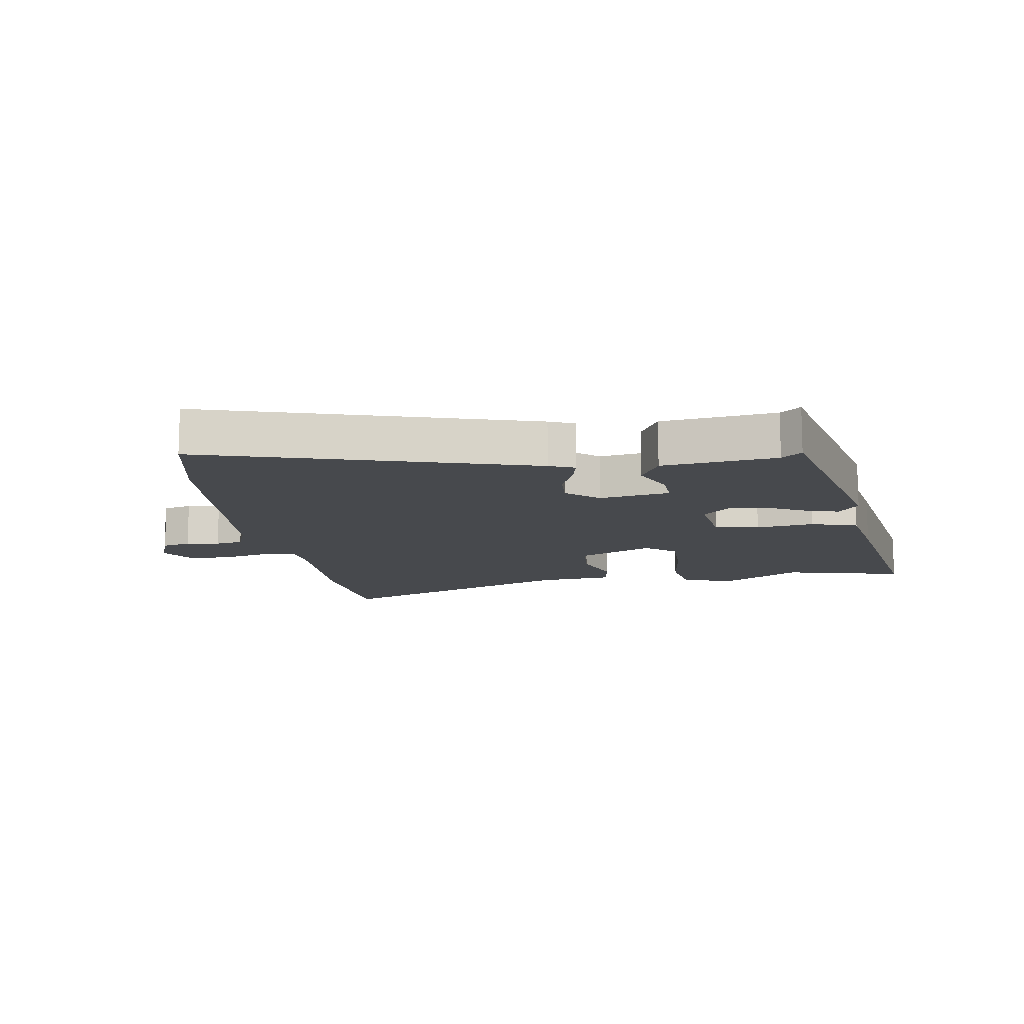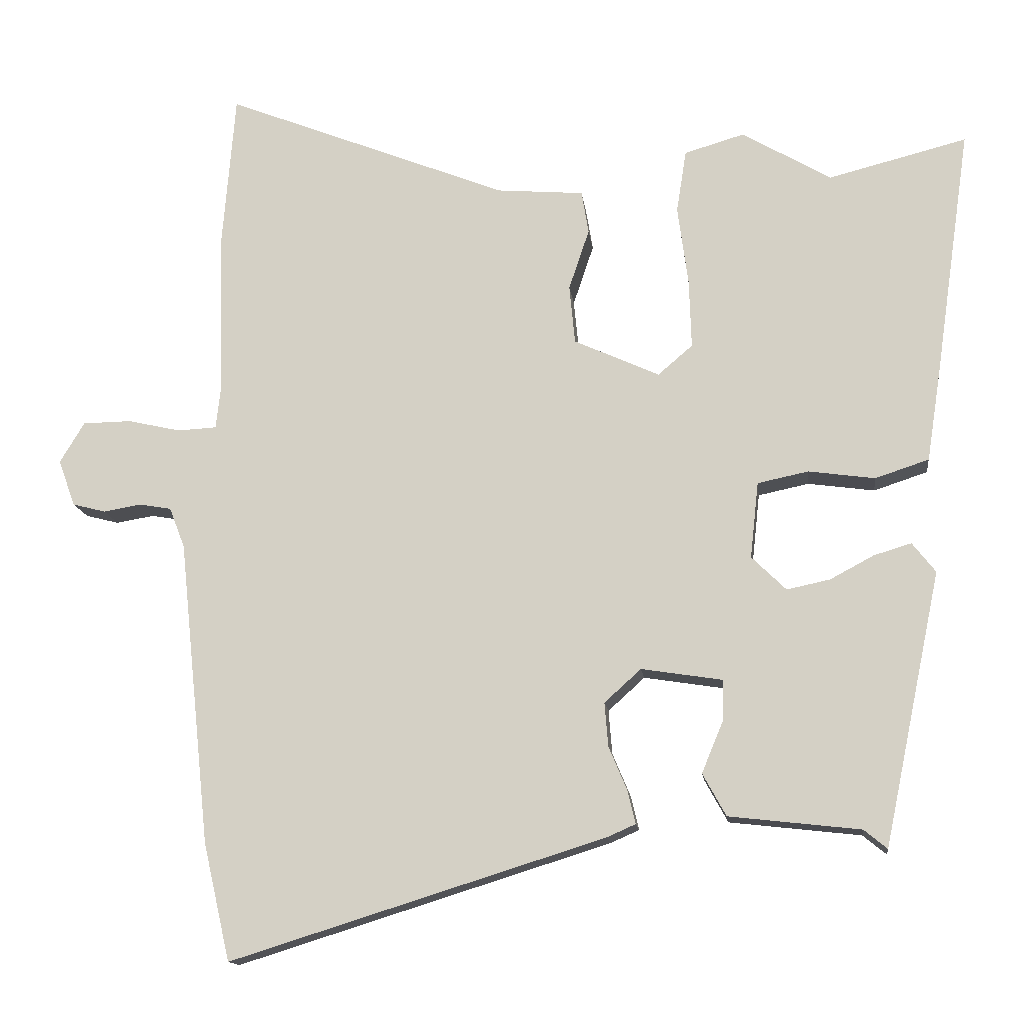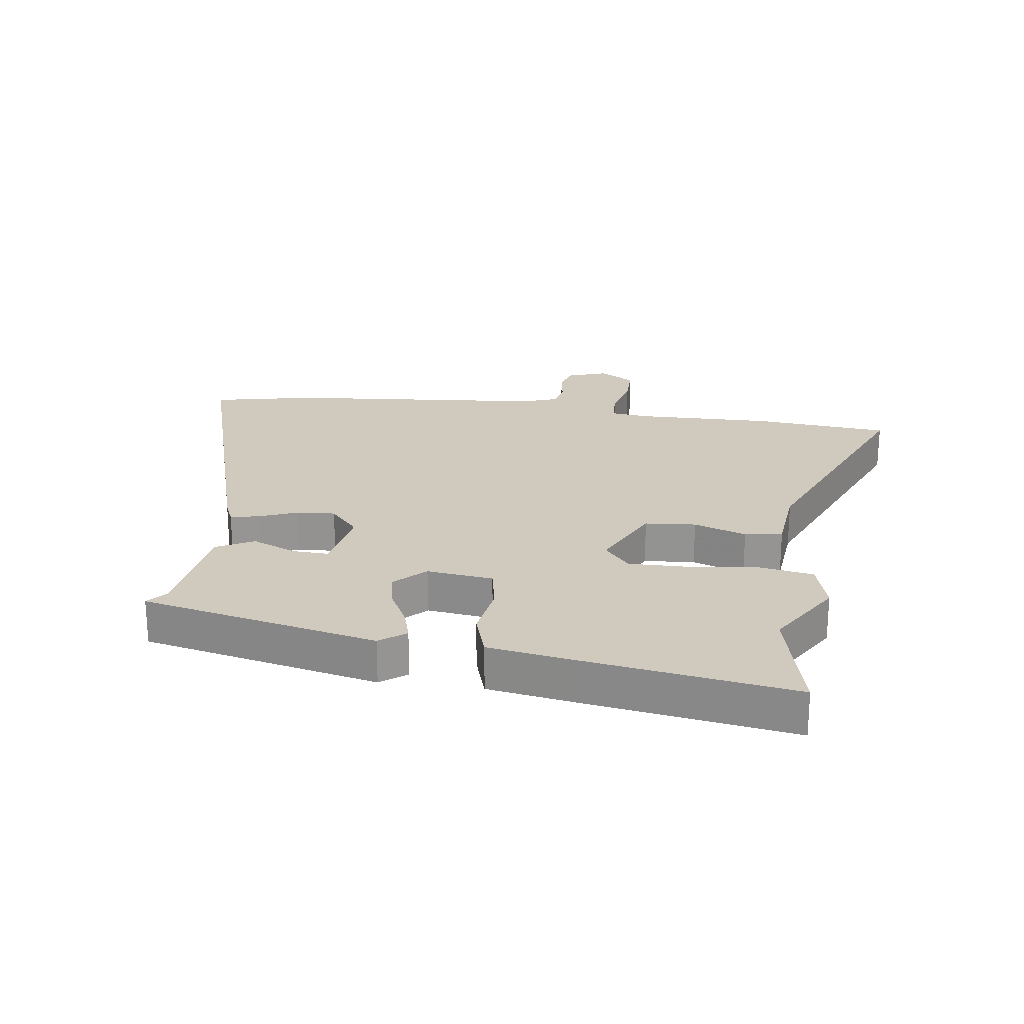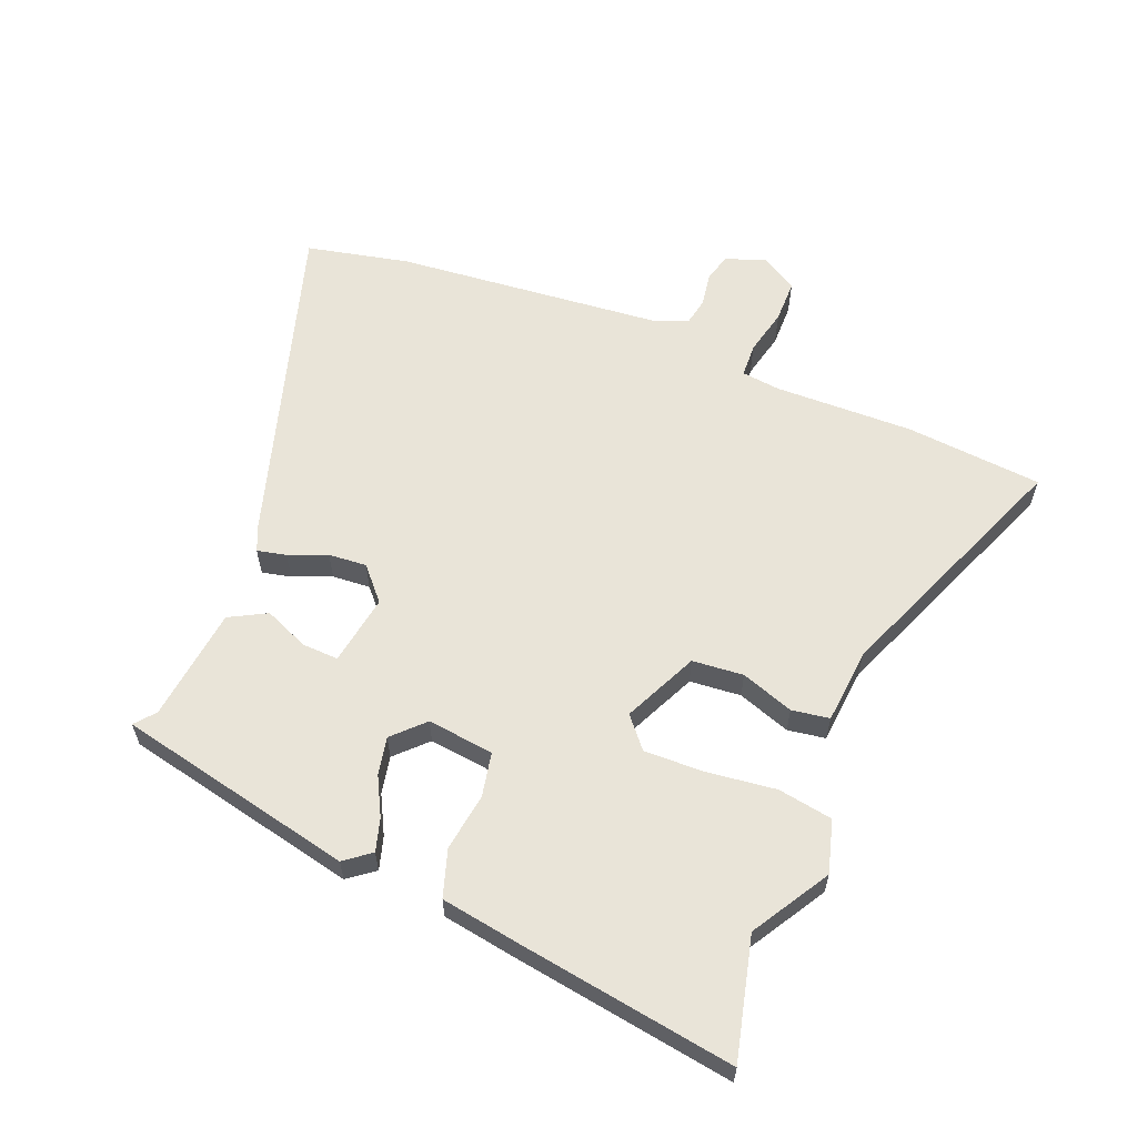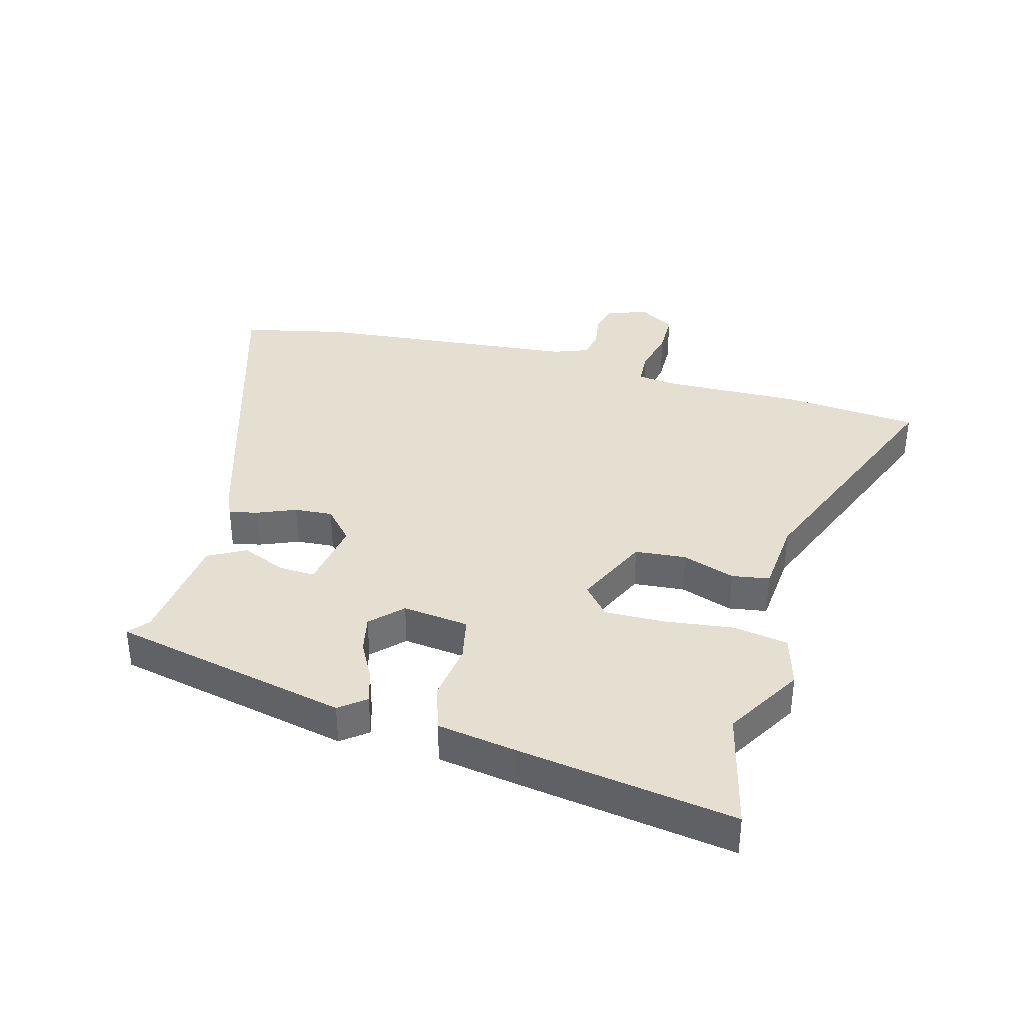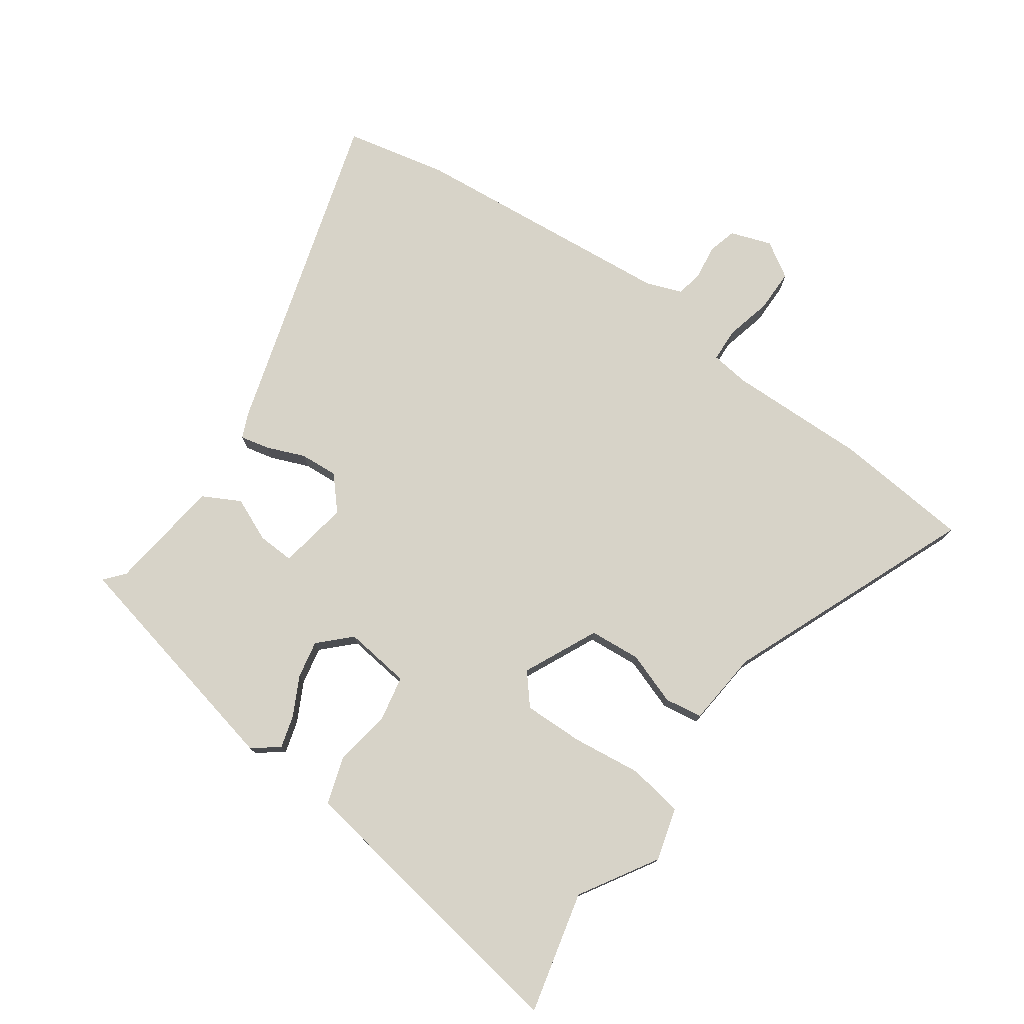
<metadata>
{"format":"obj","ext":"obj","renderer":"f3d","projection":"perspective","resolution":1024,"background":"white","views":[{"elev":-12.2,"azim":-170.4,"up":"+Y"},{"elev":-14.0,"azim":-173.1,"up":"+Z"},{"elev":22.9,"azim":-81.3,"up":"+Y"},{"elev":60.3,"azim":-67.5,"up":"+Y"},{"elev":36.8,"azim":-74.4,"up":"+Y"},{"elev":76.6,"azim":-54.0,"up":"+Y"}]}
</metadata>
<code>
v 0.489 0.07 0.637
v 0.507 0.07 0.414
v 0.5 0.07 0.189
v 0.507 0.07 0.126
v 0.562 0.07 0.123
v 0.637 0.07 0.14
v 0.706 0.07 0.139
v 0.741 0.07 0.081
v 0.717 0.07 0.015
v 0.67 0.07 0.003
v 0.616 0.07 0.012
v 0.571 0.07 0.004
v 0.549 0.07 -0.053
v 0.504 0.07 -0.485
v 0.466 0.07 -0.651
v -0.065 0.07 -0.485
v -0.106 0.07 -0.467
v -0.095 0.07 -0.42
v -0.069 0.07 -0.358
v -0.064 0.07 -0.296
v -0.116 0.07 -0.249
v -0.231 0.07 -0.267
v -0.229 0.07 -0.326
v -0.199 0.07 -0.398
v -0.232 0.07 -0.458
v -0.418 0.07 -0.479
v -0.451 0.07 -0.506
v -0.532 0.07 -0.12
v -0.499 0.07 -0.078
v -0.446 0.07 -0.094
v -0.384 0.07 -0.127
v -0.323 0.07 -0.14
v -0.274 0.07 -0.092
v -0.286 0.07 0.016
v -0.358 0.07 0.031
v -0.452 0.07 0.018
v -0.528 0.07 0.043
v -0.548 0.07 0.172
v -0.599 0.07 0.525
v -0.403 0.07 0.475
v -0.277 0.07 0.549
v -0.192 0.07 0.524
v -0.178 0.07 0.435
v -0.193 0.07 0.322
v -0.196 0.07 0.225
v -0.147 0.07 0.183
v -0.026 0.07 0.238
v -0.018 0.07 0.321
v -0.047 0.07 0.407
v -0.037 0.07 0.468
v 0.086 0.07 0.478
v 0.489 0 0.637
v 0.507 0 0.414
v 0.5 0 0.189
v 0.507 0 0.126
v 0.562 0 0.123
v 0.637 0 0.14
v 0.706 0 0.139
v 0.741 0 0.081
v 0.717 0 0.015
v 0.67 0 0.003
v 0.616 0 0.012
v 0.571 0 0.004
v 0.549 0 -0.053
v 0.504 0 -0.485
v 0.466 0 -0.651
v -0.065 0 -0.485
v -0.106 0 -0.467
v -0.095 0 -0.42
v -0.069 0 -0.358
v -0.064 0 -0.296
v -0.116 0 -0.249
v -0.231 0 -0.267
v -0.229 0 -0.326
v -0.199 0 -0.398
v -0.232 0 -0.458
v -0.418 0 -0.479
v -0.451 0 -0.506
v -0.532 0 -0.12
v -0.499 0 -0.078
v -0.446 0 -0.094
v -0.384 0 -0.127
v -0.323 0 -0.14
v -0.274 0 -0.092
v -0.286 0 0.016
v -0.358 0 0.031
v -0.452 0 0.018
v -0.528 0 0.043
v -0.548 0 0.172
v -0.599 0 0.525
v -0.403 0 0.475
v -0.277 0 0.549
v -0.192 0 0.524
v -0.178 0 0.435
v -0.193 0 0.322
v -0.196 0 0.225
v -0.147 0 0.183
v -0.026 0 0.238
v -0.018 0 0.321
v -0.047 0 0.407
v -0.037 0 0.468
v 0.086 0 0.478
f 48 49 50 51
f 47 48 51 1
f 41 42 43 44
f 40 41 44 45
f 39 40 45
f 38 39 45 46
f 35 36 37 38
f 34 35 38 46
f 28 29 30 31
f 26 27 28 31
f 26 31 32
f 23 24 25 26
f 22 23 26 32
f 21 22 32 33
f 16 17 18 19
f 16 19 20
f 13 14 15 16
f 12 13 16 20
f 8 9 10 11
f 8 11 12
f 5 6 7 8
f 4 5 8 12
f 47 1 2 3
f 47 3 4
f 33 34 46 47
f 20 21 33 47
f 4 12 20 47
f 102 101 100 99
f 52 102 99 98
f 95 94 93 92
f 96 95 92 91
f 96 91 90
f 97 96 90 89
f 89 88 87 86
f 97 89 86 85
f 82 81 80 79
f 82 79 78 77
f 83 82 77
f 77 76 75 74
f 83 77 74 73
f 84 83 73 72
f 70 69 68 67
f 71 70 67
f 67 66 65 64
f 71 67 64 63
f 62 61 60 59
f 63 62 59
f 59 58 57 56
f 63 59 56 55
f 54 53 52 98
f 55 54 98
f 98 97 85 84
f 98 84 72 71
f 98 71 63 55
f 1 52 53 2
f 2 53 54 3
f 3 54 55 4
f 4 55 56 5
f 5 56 57 6
f 6 57 58 7
f 7 58 59 8
f 8 59 60 9
f 9 60 61 10
f 10 61 62 11
f 11 62 63 12
f 12 63 64 13
f 13 64 65 14
f 14 65 66 15
f 15 66 67 16
f 16 67 68 17
f 17 68 69 18
f 18 69 70 19
f 19 70 71 20
f 20 71 72 21
f 21 72 73 22
f 22 73 74 23
f 23 74 75 24
f 24 75 76 25
f 25 76 77 26
f 26 77 78 27
f 27 78 79 28
f 28 79 80 29
f 29 80 81 30
f 30 81 82 31
f 31 82 83 32
f 32 83 84 33
f 33 84 85 34
f 34 85 86 35
f 35 86 87 36
f 36 87 88 37
f 37 88 89 38
f 38 89 90 39
f 39 90 91 40
f 40 91 92 41
f 41 92 93 42
f 42 93 94 43
f 43 94 95 44
f 44 95 96 45
f 45 96 97 46
f 46 97 98 47
f 47 98 99 48
f 48 99 100 49
f 49 100 101 50
f 50 101 102 51
f 51 102 52 1

</code>
